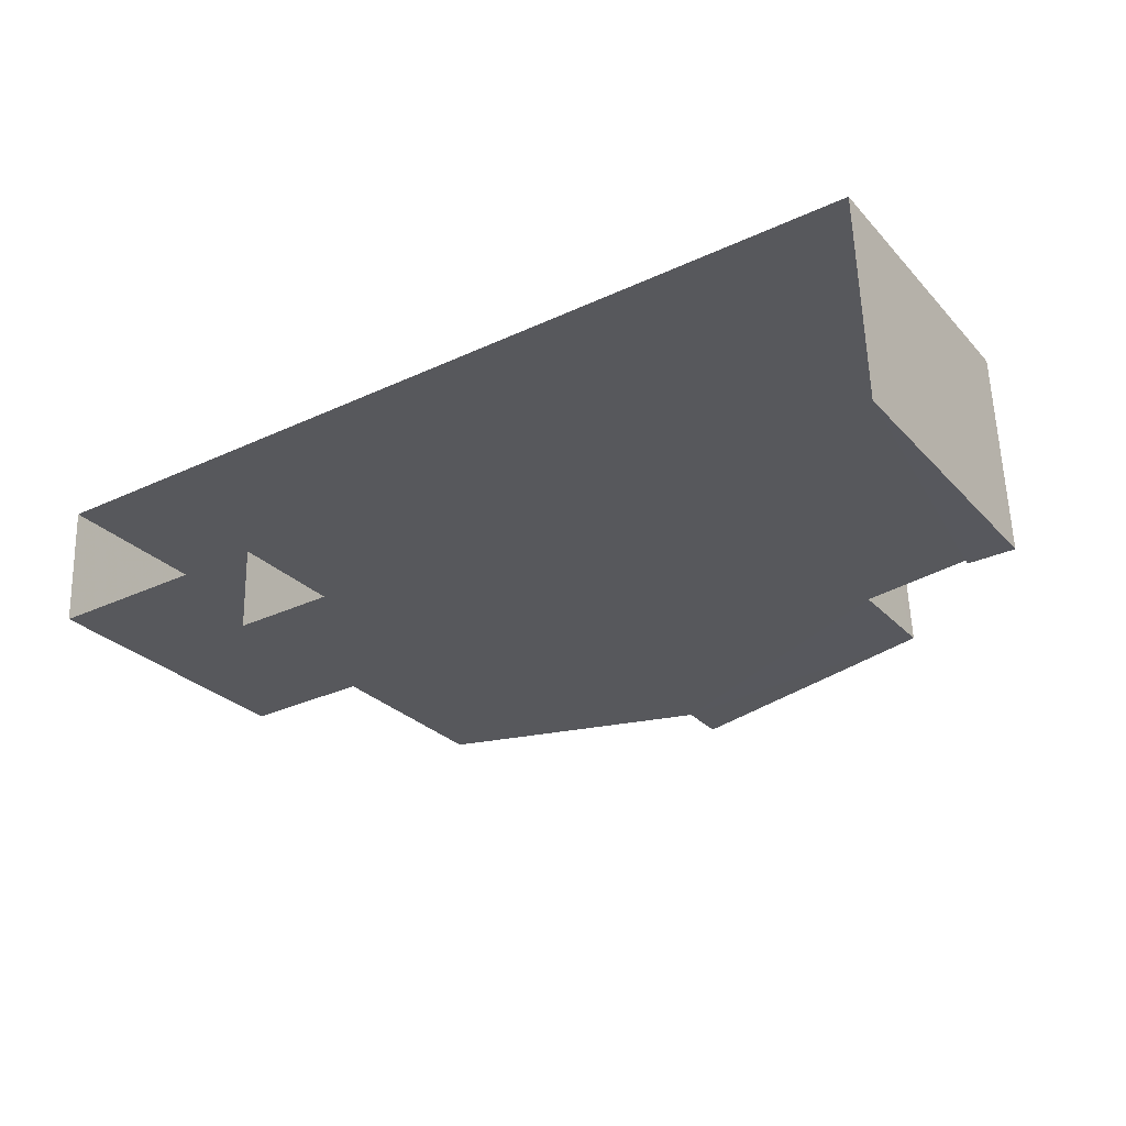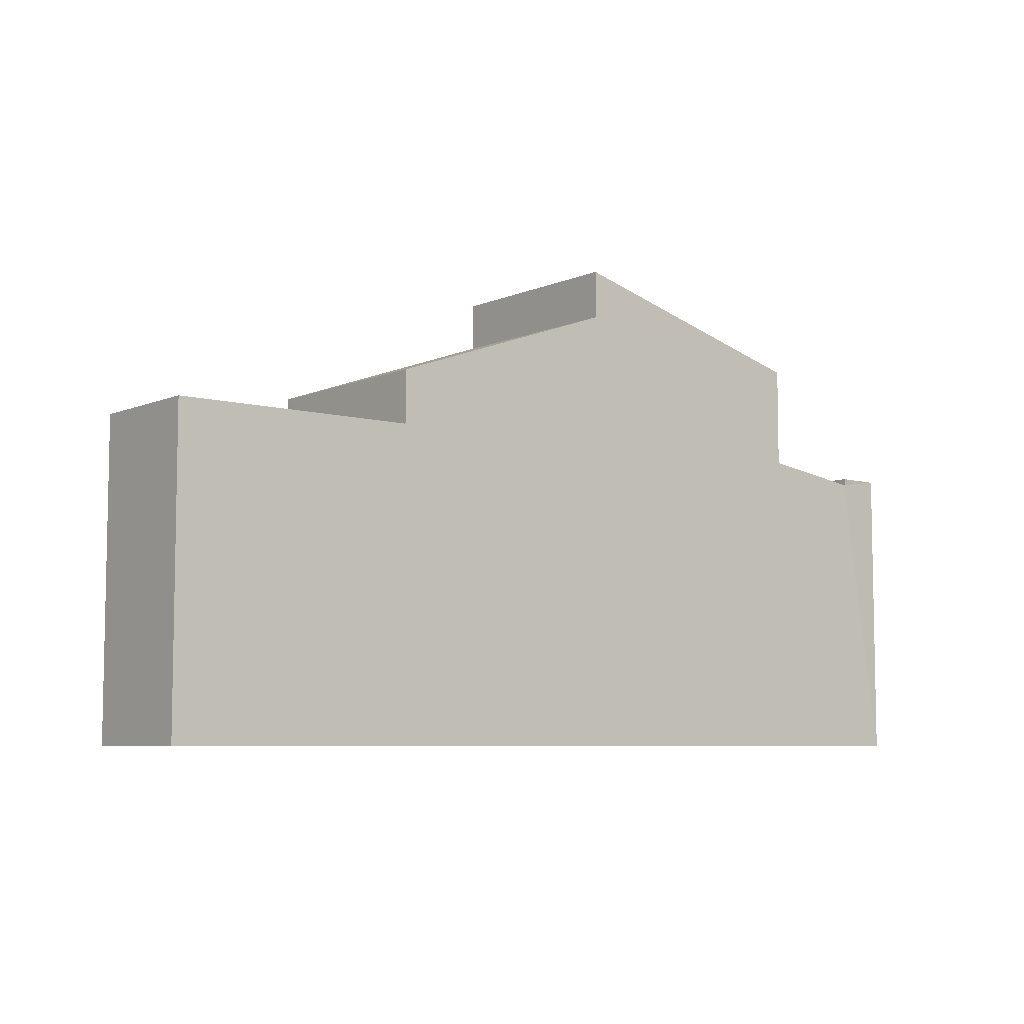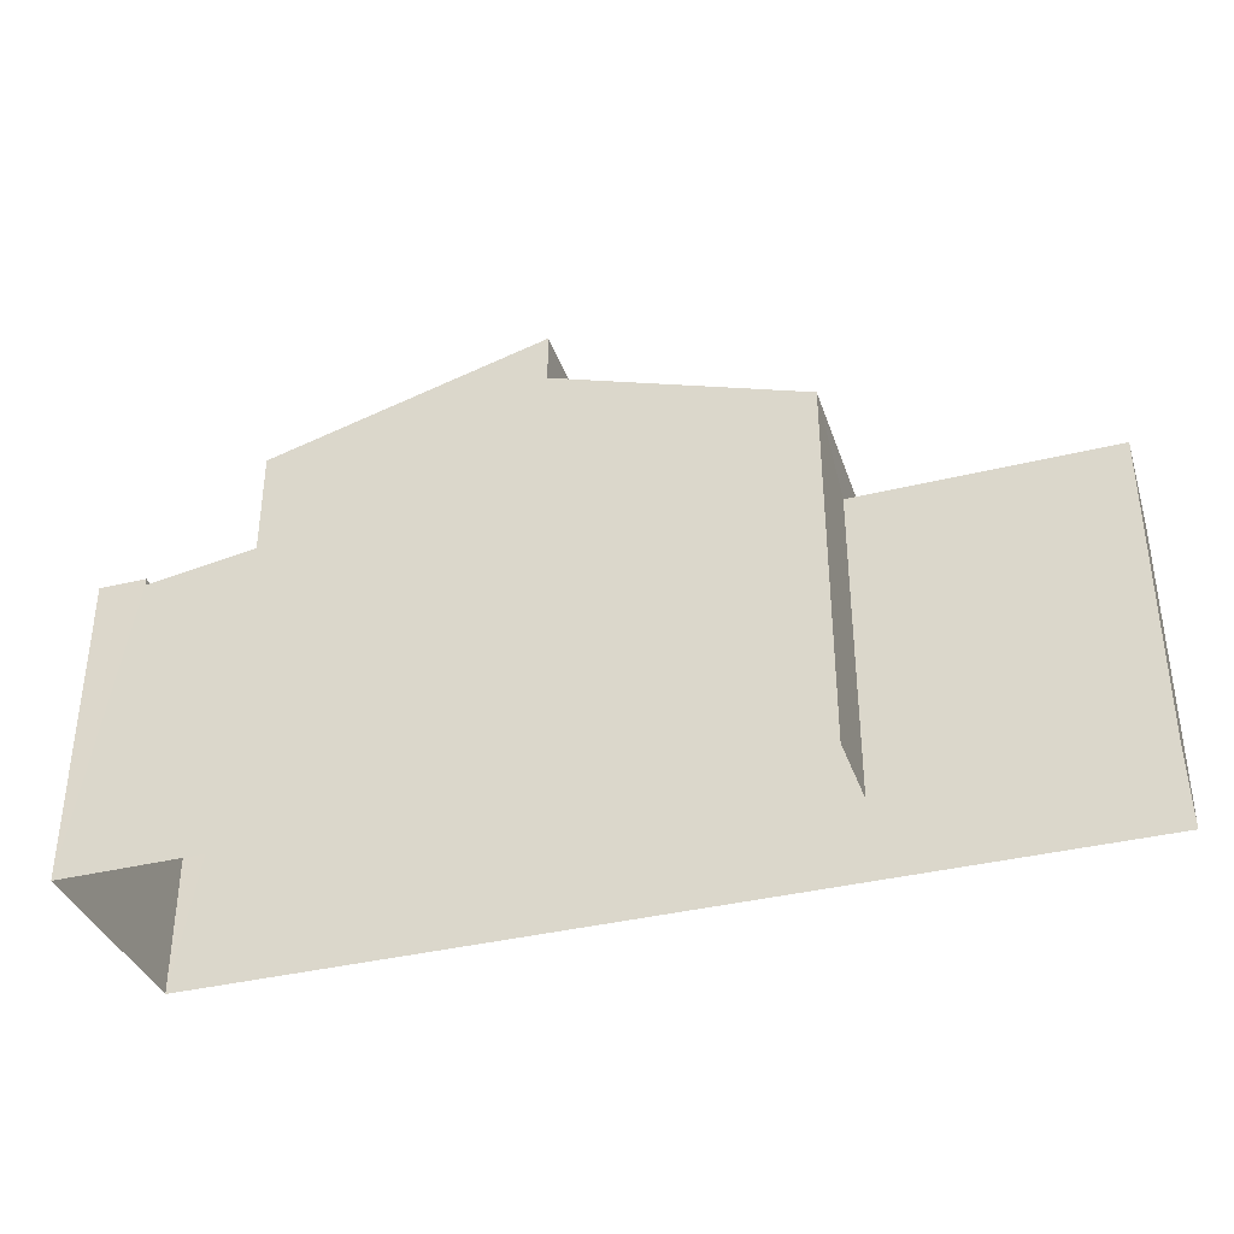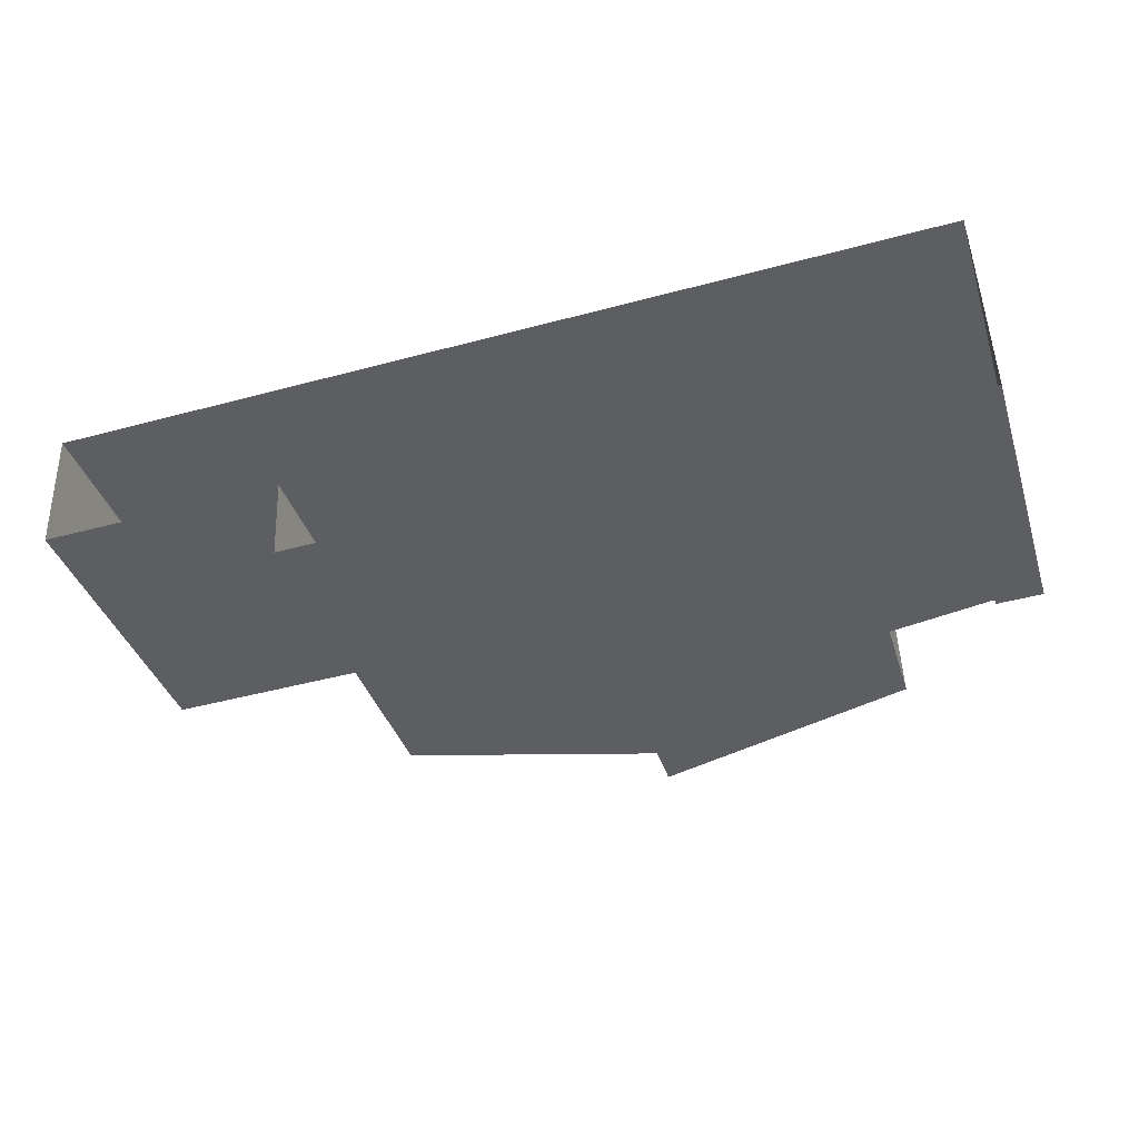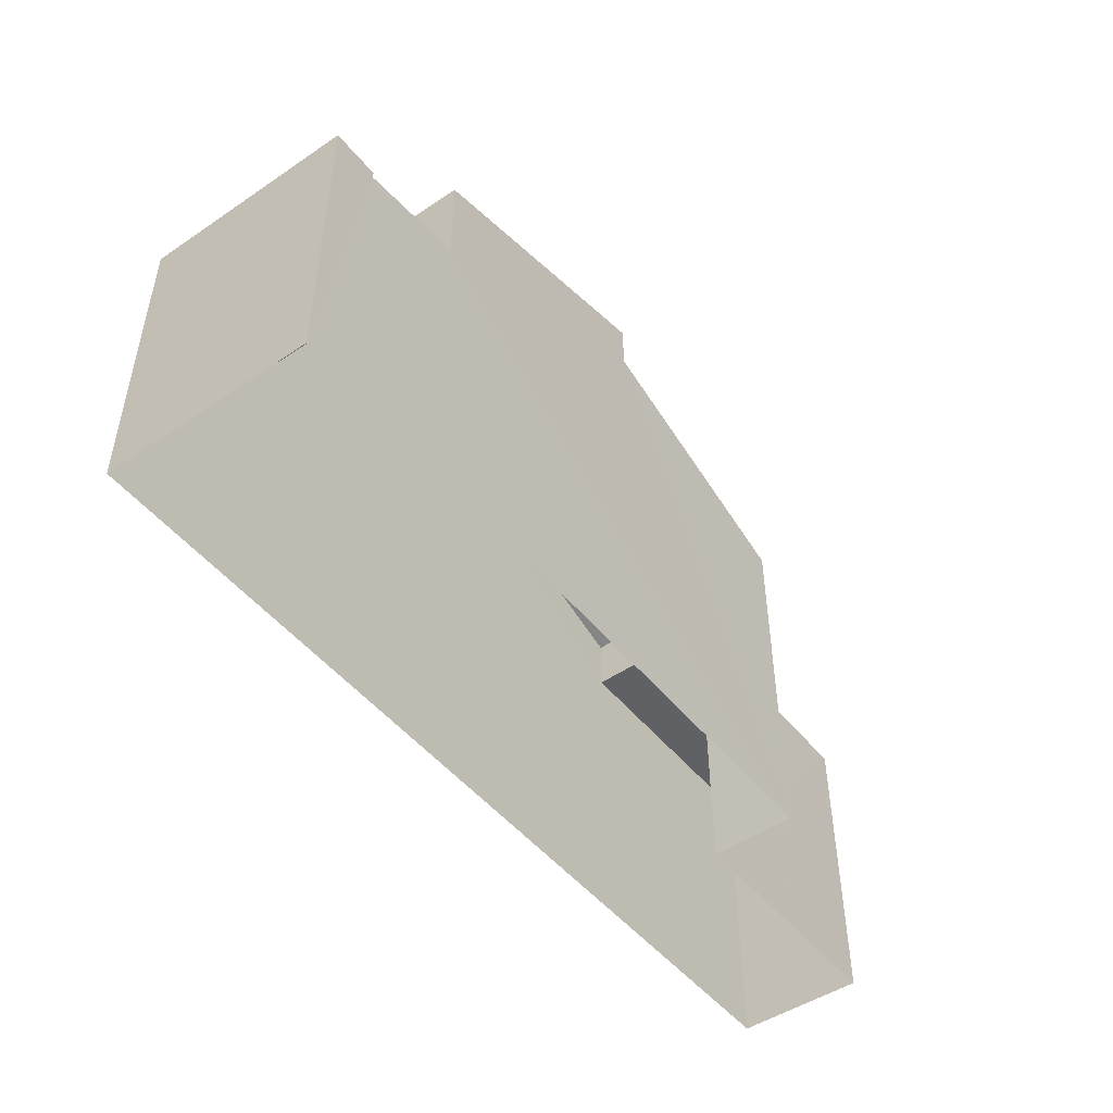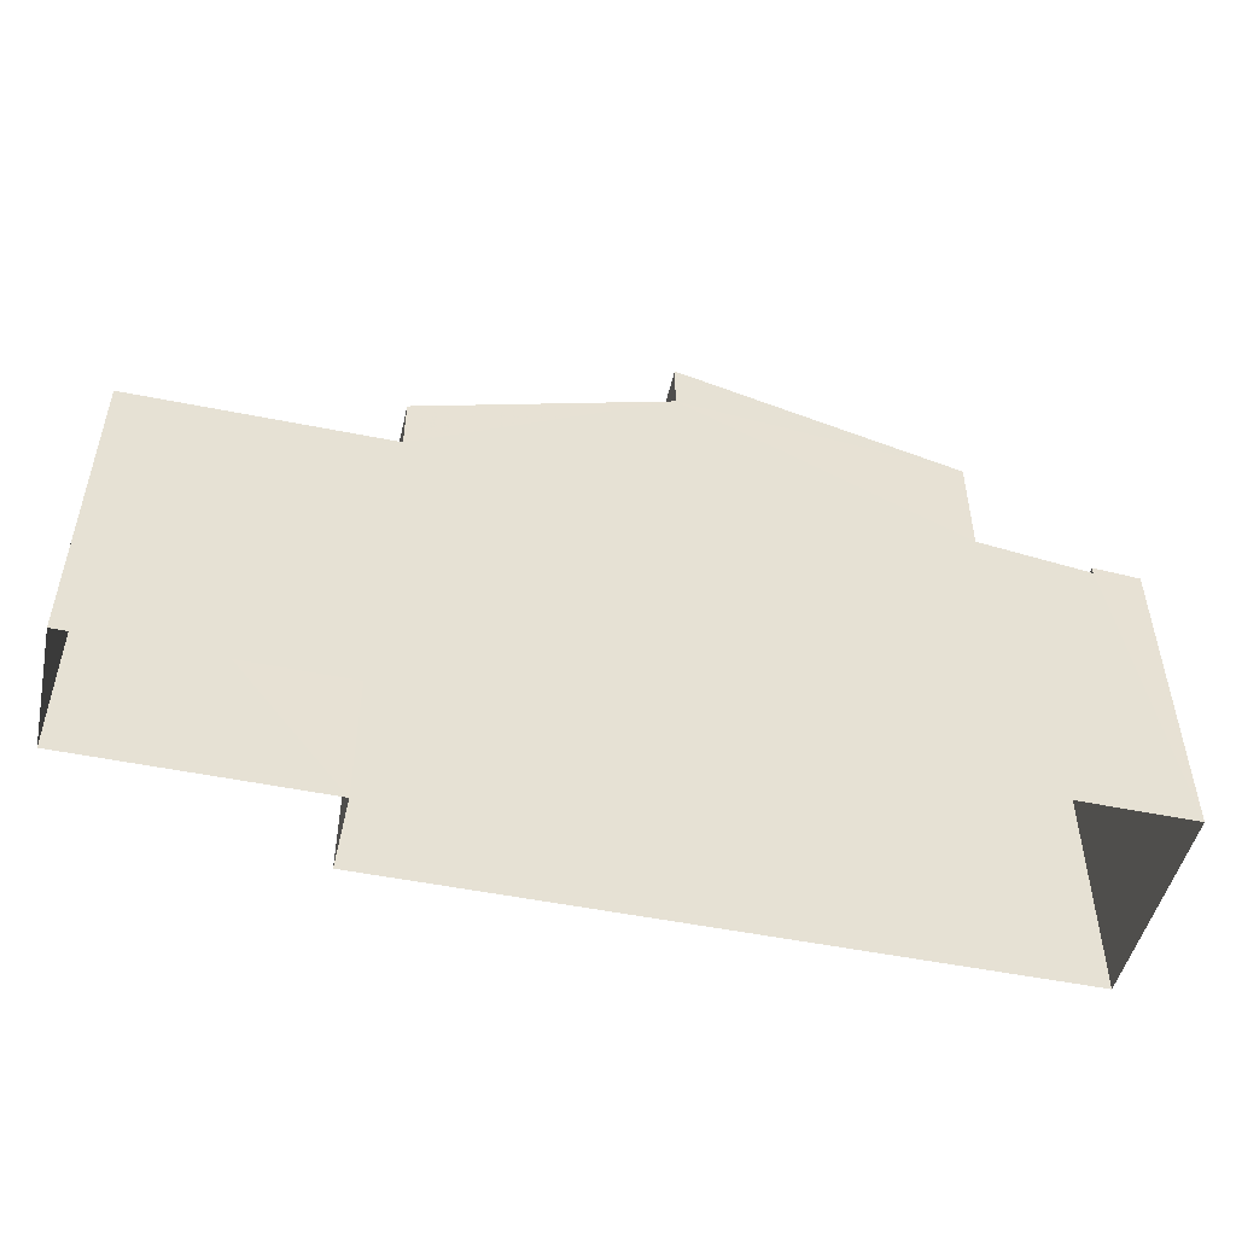
<metadata>
{"format":"obj","ext":"obj","renderer":"f3d","projection":"perspective","resolution":1024,"background":"white","views":[{"elev":-27.8,"azim":-146.8,"up":"+Y"},{"elev":-6.8,"azim":139.0,"up":"+Z"},{"elev":-36.7,"azim":15.8,"up":"+Z"},{"elev":-38.3,"azim":-162.9,"up":"+Y"},{"elev":-48.5,"azim":-55.1,"up":"+Z"},{"elev":-49.4,"azim":165.0,"up":"+Z"}]}
</metadata>
<code>
v -3.727e+05 -1.051e+05 24.68
v -3.727e+05 -1.051e+05 24.68
v -3.727e+05 -1.051e+05 24.68
v -3.727e+05 -1.051e+05 24.68
v -3.727e+05 -1.051e+05 24.68
v -3.727e+05 -1.051e+05 24.68
v -3.727e+05 -1.051e+05 30.92
v -3.727e+05 -1.051e+05 30.92
v -3.727e+05 -1.051e+05 30.92
v -3.727e+05 -1.051e+05 30.92
v -3.727e+05 -1.051e+05 33.74
v -3.727e+05 -1.051e+05 32
v -3.727e+05 -1.051e+05 32
v -3.727e+05 -1.051e+05 33.73
v -3.727e+05 -1.051e+05 31.1
v -3.727e+05 -1.051e+05 30.77
v -3.727e+05 -1.051e+05 31.11
v -3.727e+05 -1.051e+05 30.77
v -3.727e+05 -1.051e+05 30.92
v -3.727e+05 -1.051e+05 30.92
v -3.727e+05 -1.051e+05 30.92
v -3.727e+05 -1.051e+05 30.92
v -3.727e+05 -1.051e+05 34.73
v -3.727e+05 -1.051e+05 33.21
v -3.727e+05 -1.051e+05 33.21
v -3.727e+05 -1.051e+05 34.73
f 1 2 3
f 3 2 4
f 4 2 5
f 2 6 5
f 7 8 9
f 7 10 8
f 11 12 13
f 14 11 13
f 15 16 17
f 15 18 16
f 19 20 21
f 22 19 21
f 23 24 25
f 23 26 24
f 20 1 3
f 21 20 3
f 18 7 9
f 16 18 9
f 15 25 24
f 15 17 25
f 6 17 5
f 5 16 8
f 12 11 6
f 25 11 23
f 16 9 8
f 17 11 25
f 5 17 16
f 6 11 17
f 24 26 14
f 10 7 18
f 10 18 4
f 3 22 21
f 15 24 14
f 4 22 3
f 14 13 22
f 18 15 4
f 15 14 22
f 4 15 22
f 8 10 4
f 5 8 4
f 6 19 12
f 12 19 13
f 6 2 19
f 13 19 22
f 2 1 20
f 19 2 20
f 11 26 23
f 11 14 26

</code>
